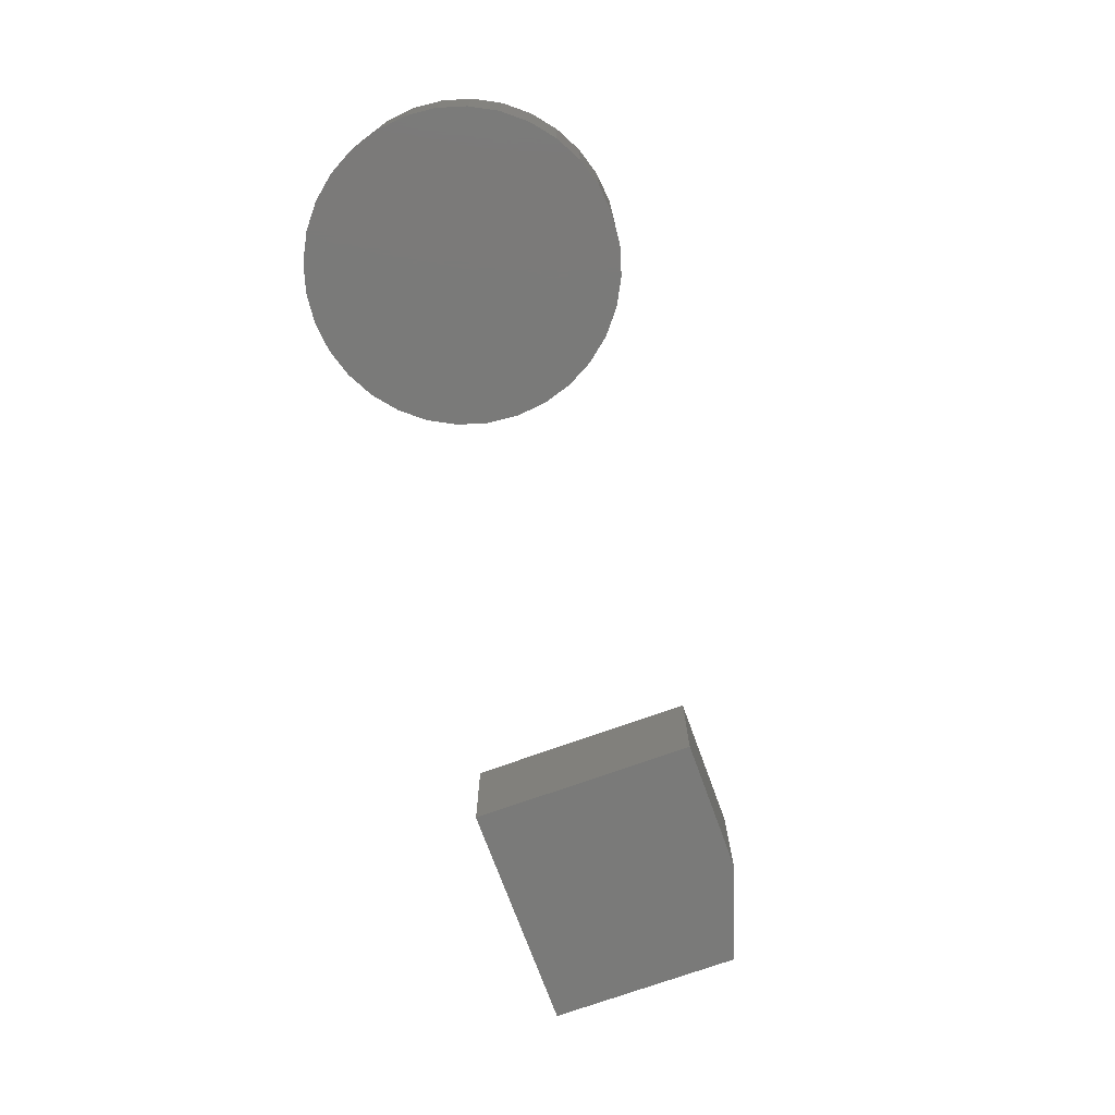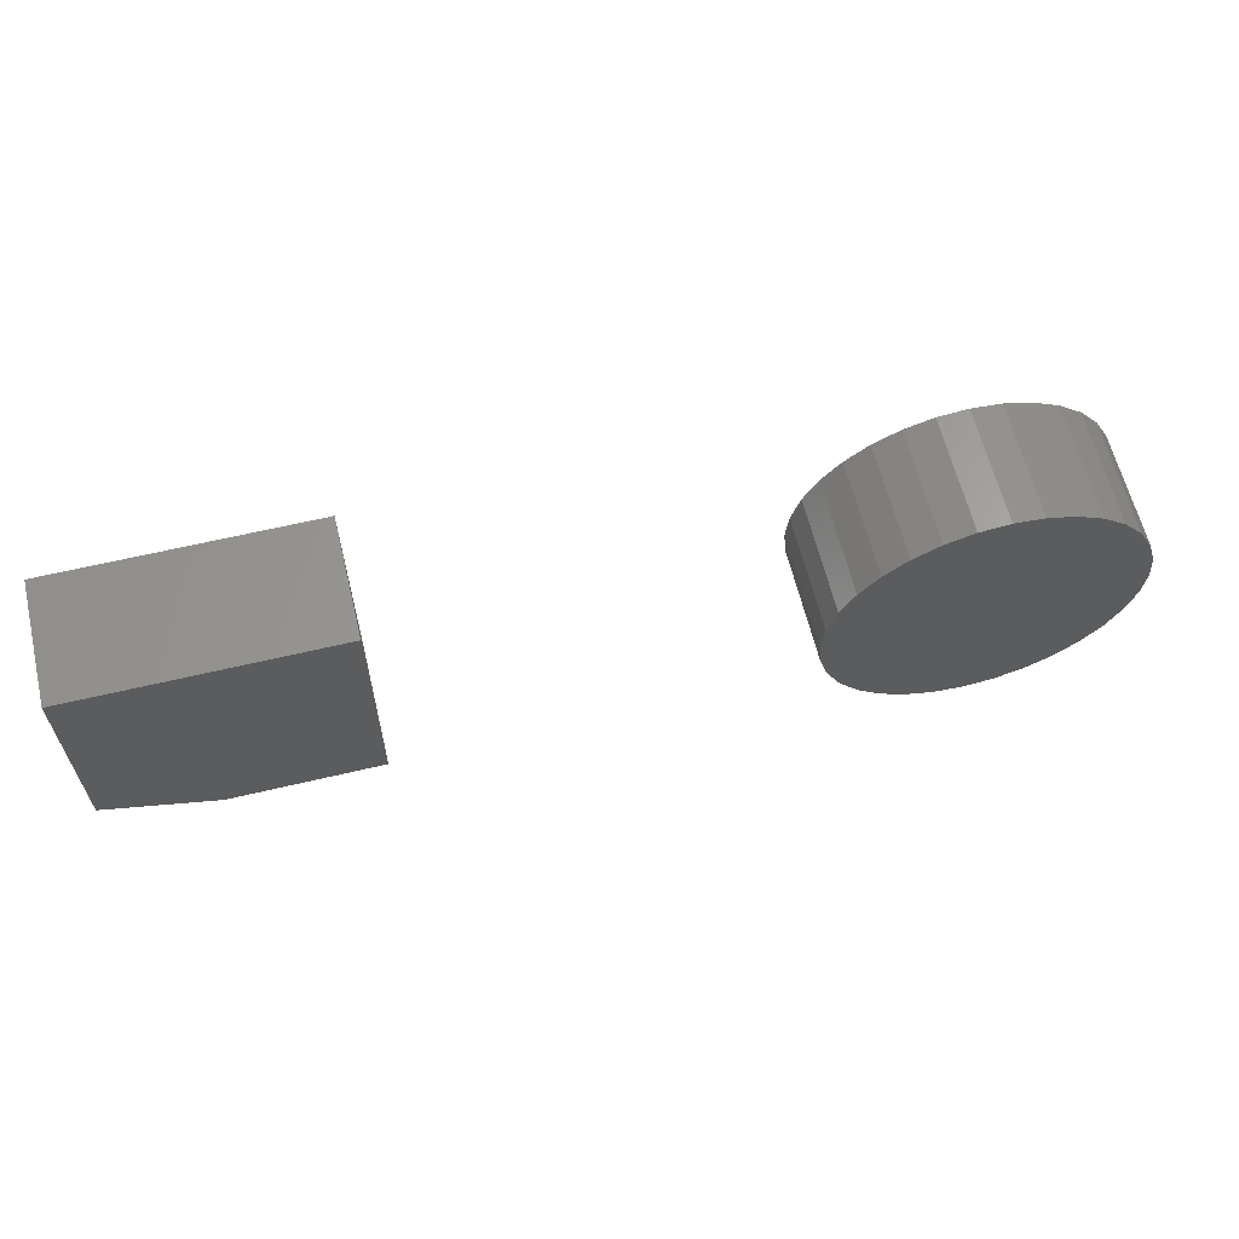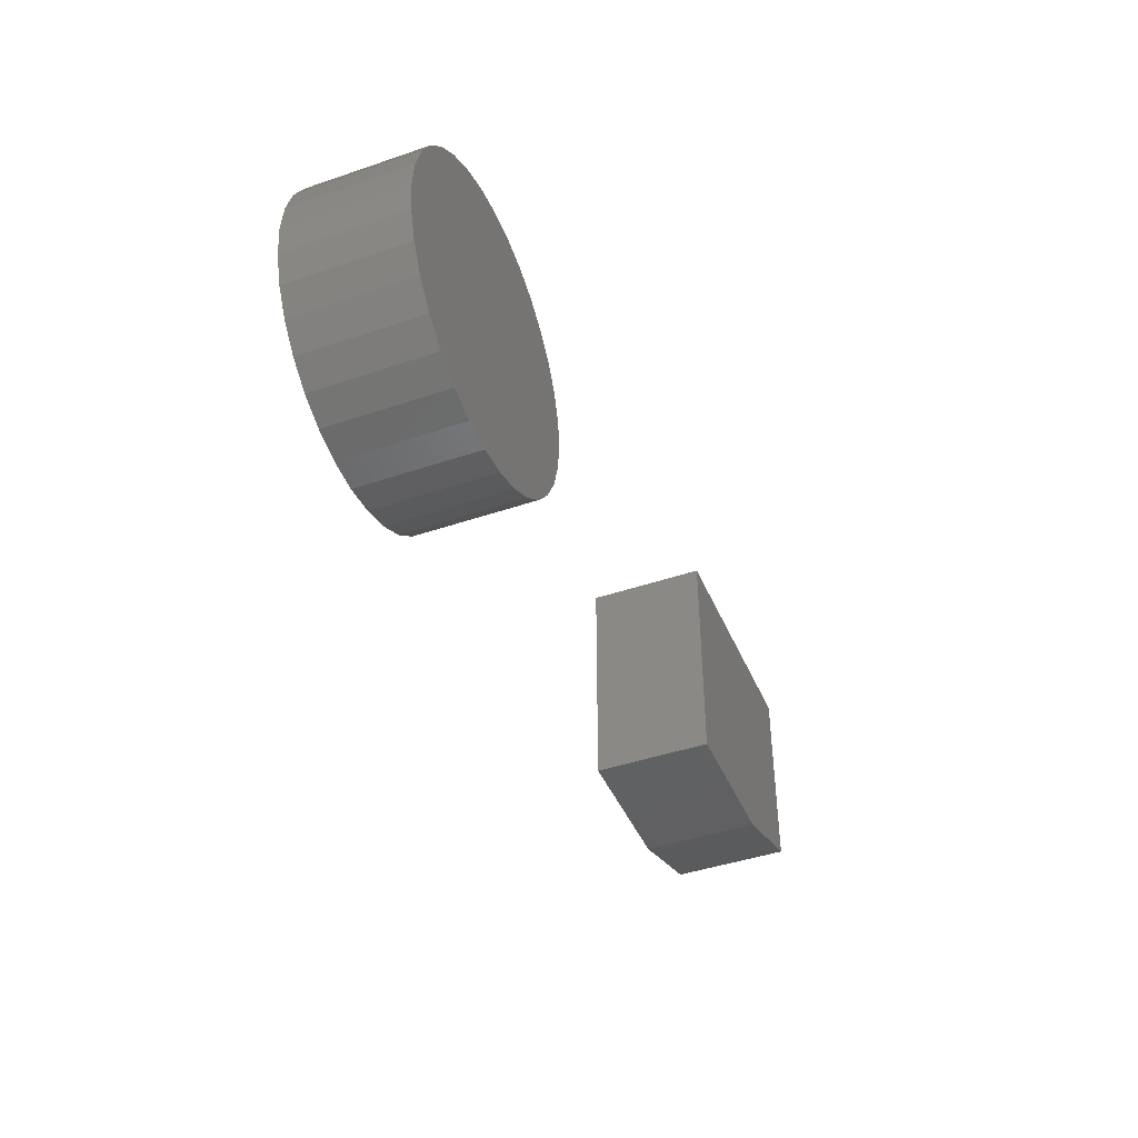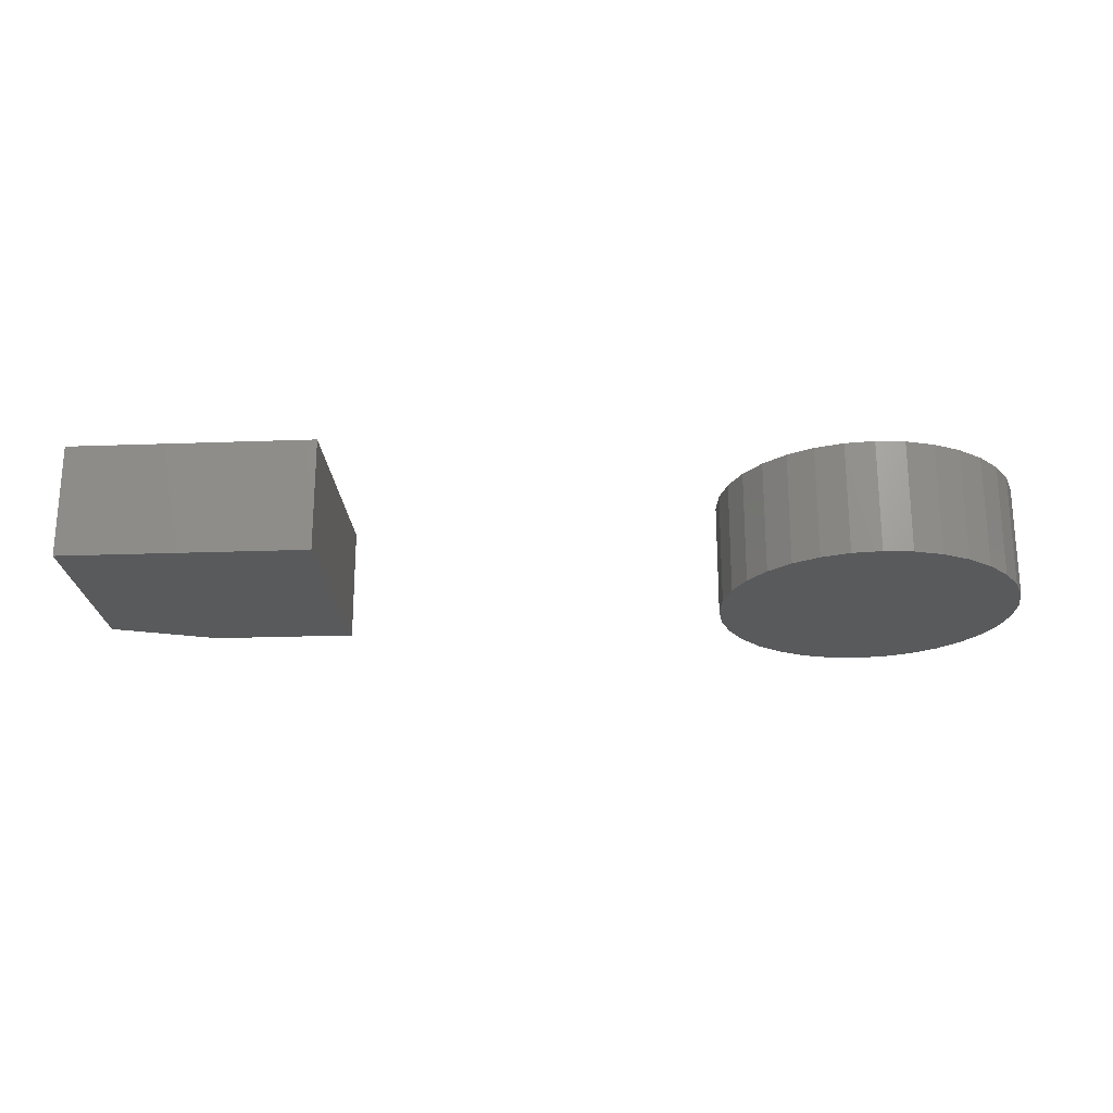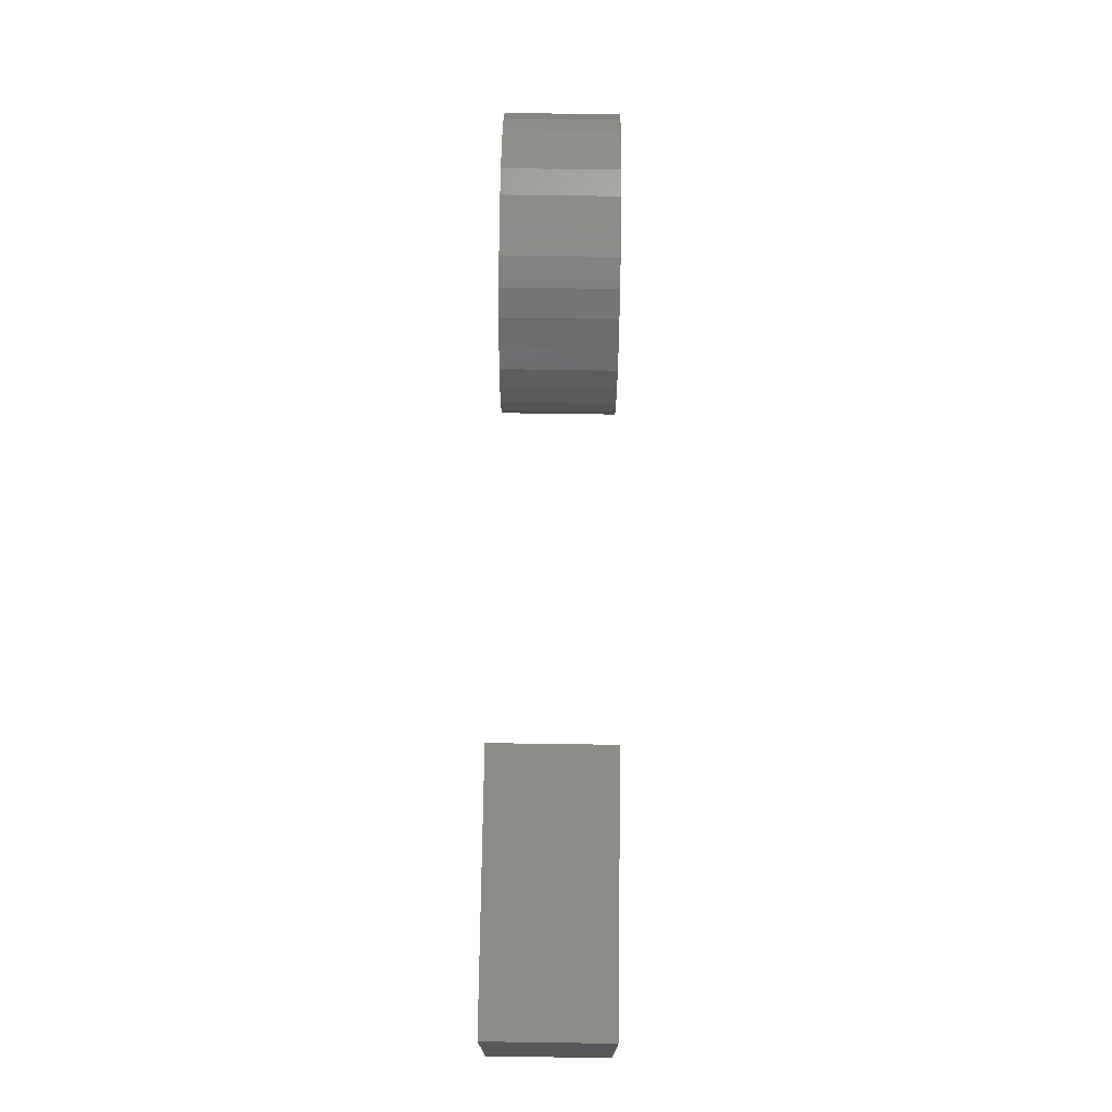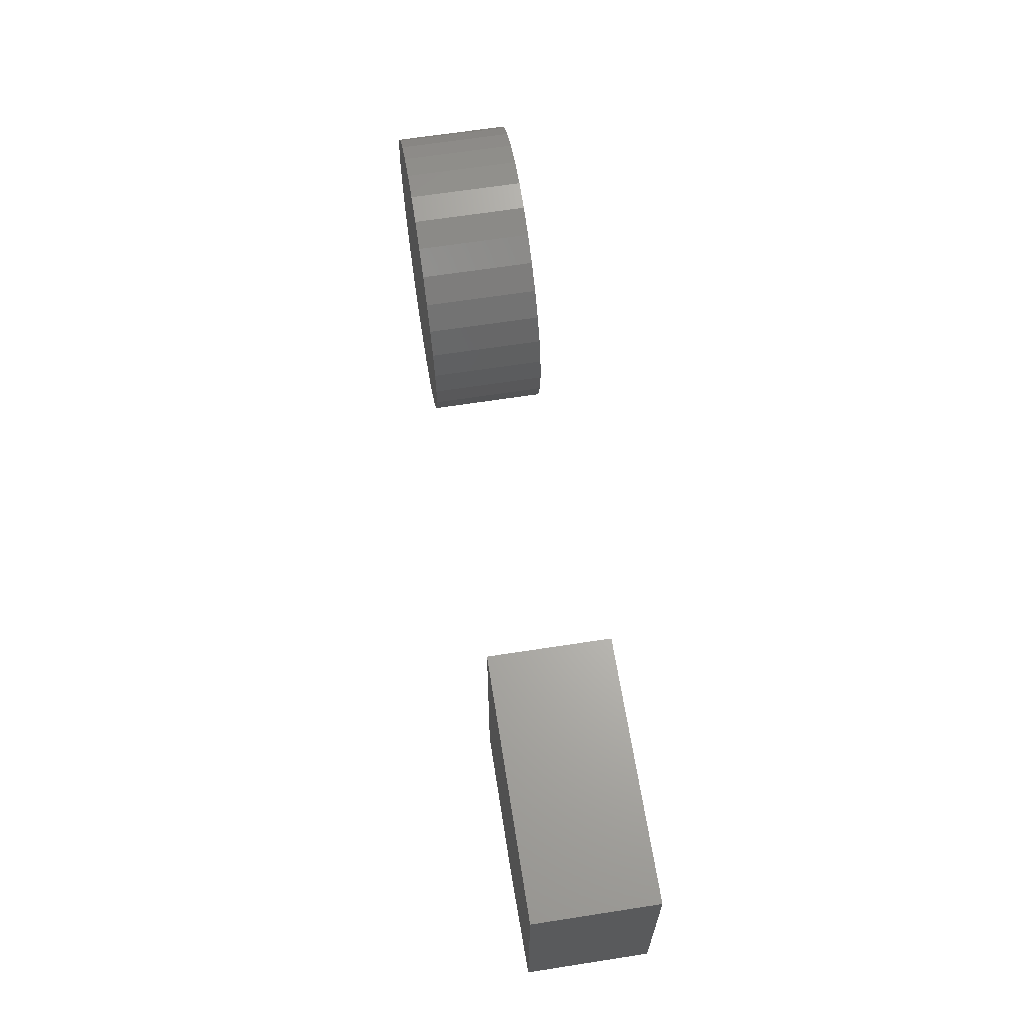
<metadata>
{"format":"stl","ext":"stl","renderer":"f3d","projection":"perspective","resolution":1024,"background":"white","views":[{"elev":-73.0,"azim":109.9,"up":"+Y"},{"elev":62.2,"azim":-13.6,"up":"+Z"},{"elev":-43.3,"azim":112.0,"up":"+Z"},{"elev":-22.5,"azim":3.6,"up":"+Y"},{"elev":72.7,"azim":-89.2,"up":"+Z"},{"elev":64.6,"azim":-98.9,"up":"+Z"}]}
</metadata>
<code>
# stl→obj: 74 verts, 140 faces
v 0.509 -0.1562 0.2013
v 0.5891 -0.1562 0.2013
v 0.549 -0.1562 0.2053
v 0.4705 -0.1562 0.1896
v 0.6276 -0.1562 0.1896
v 0.6276 -0.1562 -0.1896
v 0.509 -0.1562 -0.2013
v 0.5891 -0.1562 -0.2013
v 0.549 -0.1562 -0.2053
v 0.6631 -0.1562 0.1707
v 0.435 -0.1562 0.1707
v 0.6942 -0.1562 0.1451
v 0.4039 -0.1562 0.1451
v 0.7197 -0.1562 0.114
v 0.3783 -0.1562 0.114
v 0.7387 -0.1562 0.07855
v 0.3594 -0.1562 0.07855
v 0.7503 -0.1562 0.04004
v 0.3477 -0.1562 0.04004
v 0.7543 -0.1562 -2.514e-17
v 0.3438 -0.1562 2.514e-17
v 0.7503 -0.1562 -0.04004
v 0.3477 -0.1562 -0.04004
v 0.7387 -0.1562 -0.07855
v 0.3594 -0.1562 -0.07855
v 0.7197 -0.1562 -0.114
v 0.3783 -0.1562 -0.114
v 0.6942 -0.1562 -0.1451
v 0.4039 -0.1562 -0.1451
v 0.6631 -0.1562 -0.1707
v 0.435 -0.1562 -0.1707
v 0.4705 -0.1562 -0.1896
v 0.549 1.388e-17 0.2053
v 0.5891 1.61e-17 0.2013
v 0.509 1.165e-17 0.2013
v 0.4705 9.517e-18 0.1896
v 0.6276 1.824e-17 0.1896
v 0.5891 1.61e-17 -0.2013
v 0.509 1.165e-17 -0.2013
v 0.6276 1.824e-17 -0.1896
v 0.549 1.388e-17 -0.2053
v 0.4705 9.517e-18 -0.1896
v 0.435 7.547e-18 -0.1707
v 0.6631 2.021e-17 -0.1707
v 0.4039 5.821e-18 -0.1451
v 0.6942 2.193e-17 -0.1451
v 0.3783 4.404e-18 -0.114
v 0.7197 2.335e-17 -0.114
v 0.3594 3.351e-18 -0.07855
v 0.7387 2.44e-17 -0.07855
v 0.3477 2.702e-18 -0.04004
v 0.7503 2.505e-17 -0.04004
v 0.3438 2.483e-18 2.514e-17
v 0.7543 2.527e-17 -2.514e-17
v 0.3477 2.702e-18 0.04004
v 0.7503 2.505e-17 0.04004
v 0.3594 3.351e-18 0.07855
v 0.7387 2.44e-17 0.07855
v 0.3783 4.404e-18 0.114
v 0.7197 2.335e-17 0.114
v 0.4039 5.821e-18 0.1451
v 0.6942 2.193e-17 0.1451
v 0.435 7.547e-18 0.1707
v 0.6631 2.021e-17 0.1707
v -0.1797 -0.1562 0.2558
v -0.5156 -0.1562 0.2558
v -0.1797 -0.1562 -0.0625
v -0.5156 -0.1562 -0.01562
v -0.375 -0.1562 -0.0625
v -0.375 1.561e-17 -0.0625
v -0.5156 2.927e-18 -0.01562
v -0.1797 3.73e-17 -0.0625
v -0.5156 1.988e-17 0.2558
v -0.1797 5.717e-17 0.2558
f 1 2 3
f 2 1 4
f 2 4 5
f 6 7 8
f 8 7 9
f 5 4 10
f 10 4 11
f 10 11 12
f 12 11 13
f 12 13 14
f 14 13 15
f 14 15 16
f 16 15 17
f 16 17 18
f 18 17 19
f 18 19 20
f 20 19 21
f 20 21 22
f 22 21 23
f 22 23 24
f 24 23 25
f 24 25 26
f 26 25 27
f 26 27 28
f 28 27 29
f 28 29 30
f 30 29 31
f 30 31 6
f 6 31 32
f 6 32 7
f 33 34 35
f 36 35 34
f 37 36 34
f 38 39 40
f 41 39 38
f 39 42 40
f 40 42 43
f 40 43 44
f 44 43 45
f 44 45 46
f 46 45 47
f 46 47 48
f 48 47 49
f 48 49 50
f 50 49 51
f 50 51 52
f 52 51 53
f 52 53 54
f 54 53 55
f 54 55 56
f 56 55 57
f 56 57 58
f 58 57 59
f 58 59 60
f 60 59 61
f 60 61 62
f 62 61 63
f 62 63 64
f 64 63 36
f 64 36 37
f 54 20 52
f 52 20 22
f 52 22 50
f 50 22 24
f 50 24 48
f 48 24 26
f 48 26 46
f 46 26 28
f 46 28 44
f 44 28 30
f 44 30 40
f 40 30 6
f 40 6 38
f 38 6 8
f 38 8 41
f 41 8 9
f 41 9 39
f 39 9 7
f 39 7 42
f 42 7 32
f 42 32 43
f 43 32 31
f 43 31 45
f 45 31 29
f 45 29 47
f 47 29 27
f 47 27 49
f 49 27 25
f 49 25 51
f 51 25 23
f 51 23 53
f 53 23 21
f 53 21 55
f 55 21 19
f 55 19 57
f 57 19 17
f 57 17 59
f 59 17 15
f 59 15 61
f 61 15 13
f 61 13 63
f 63 13 11
f 63 11 36
f 36 11 4
f 36 4 35
f 35 4 1
f 35 1 33
f 33 1 3
f 33 3 34
f 34 3 2
f 34 2 37
f 37 2 5
f 37 5 64
f 64 5 10
f 64 10 62
f 62 10 12
f 62 12 60
f 60 12 14
f 60 14 58
f 58 14 16
f 58 16 56
f 56 16 18
f 56 18 54
f 54 18 20
f 65 66 67
f 67 66 68
f 67 68 69
f 70 71 72
f 72 71 73
f 72 73 74
f 66 73 68
f 68 73 71
f 69 70 67
f 67 70 72
f 68 71 69
f 69 71 70
f 65 74 66
f 66 74 73
f 67 72 65
f 65 72 74

</code>
